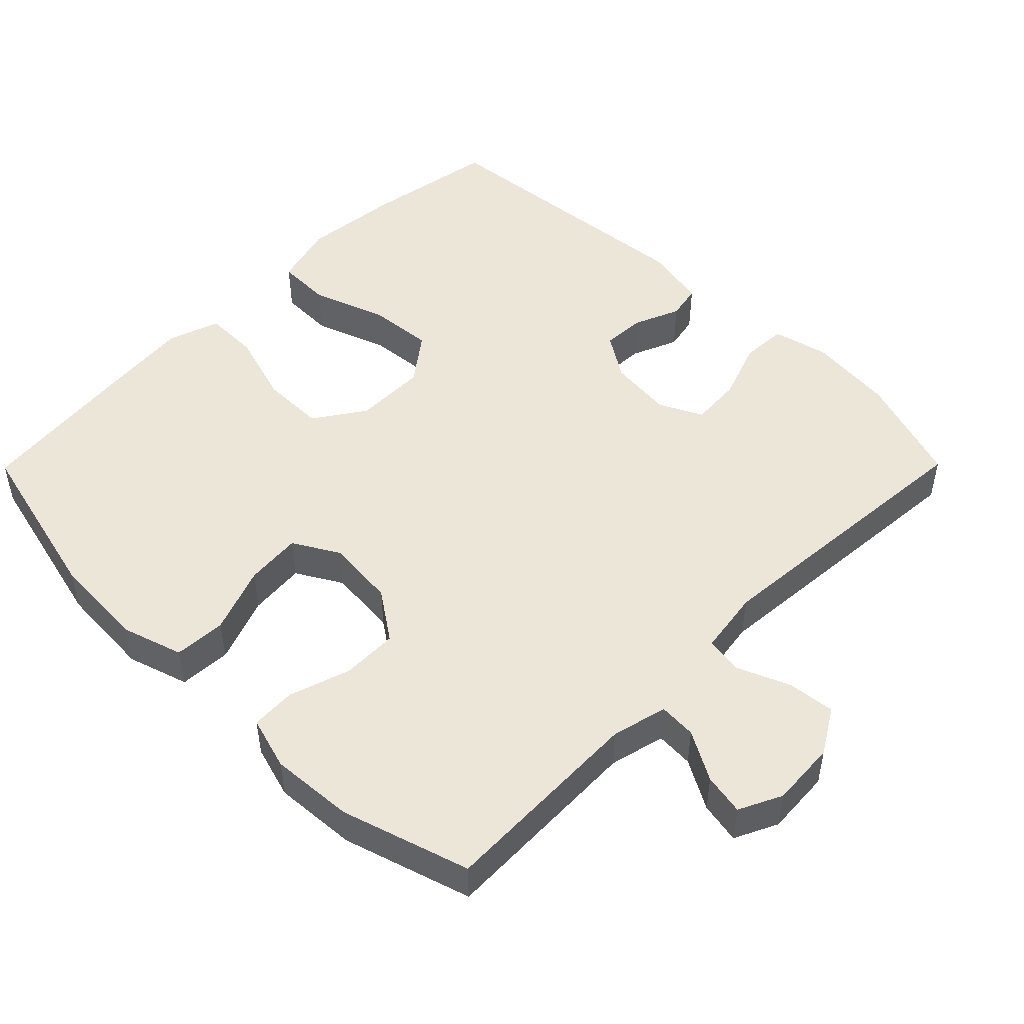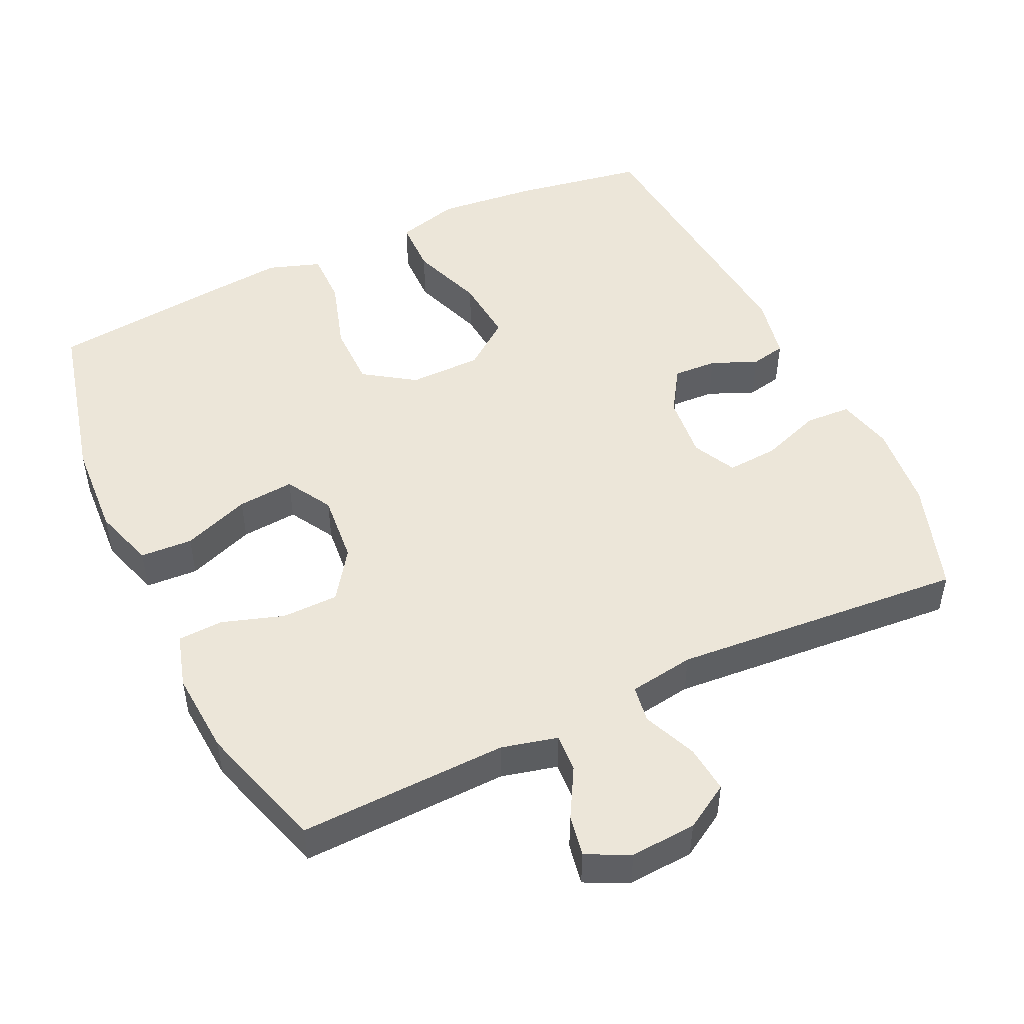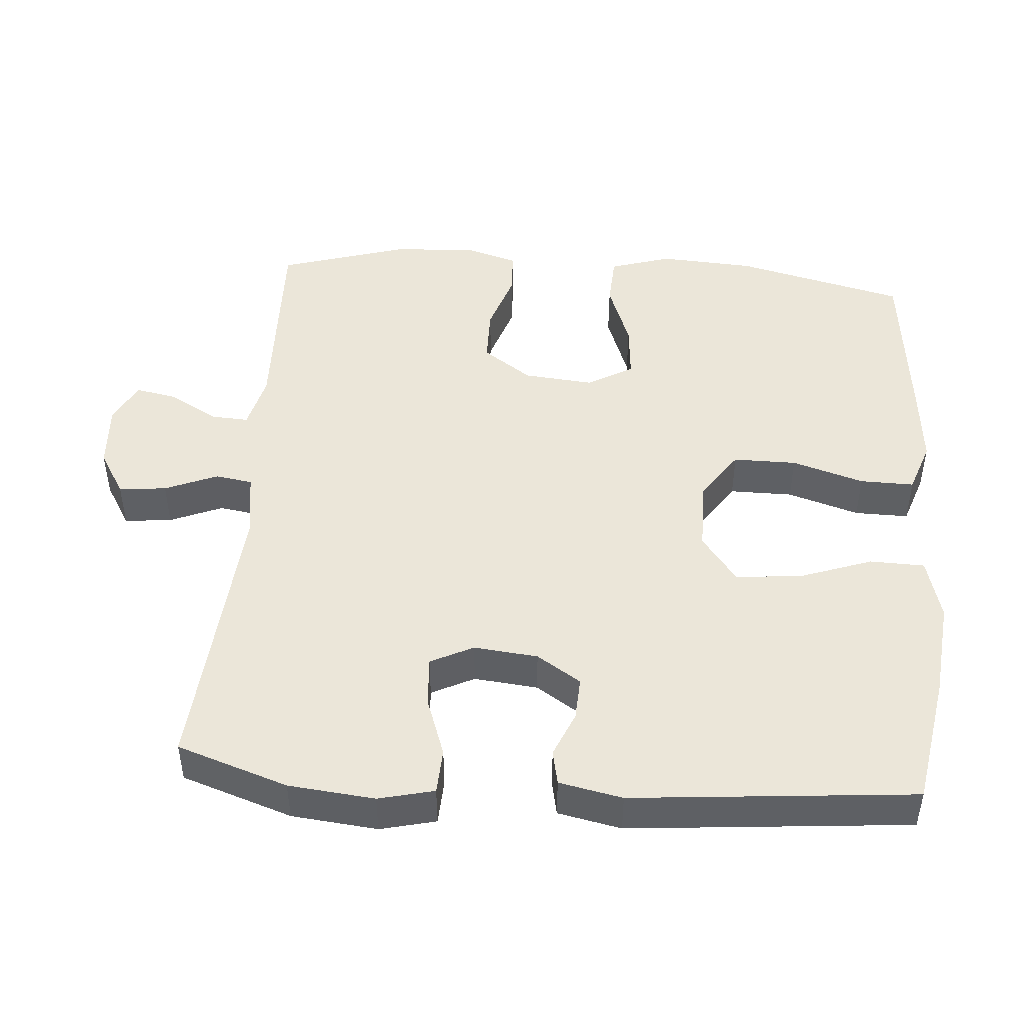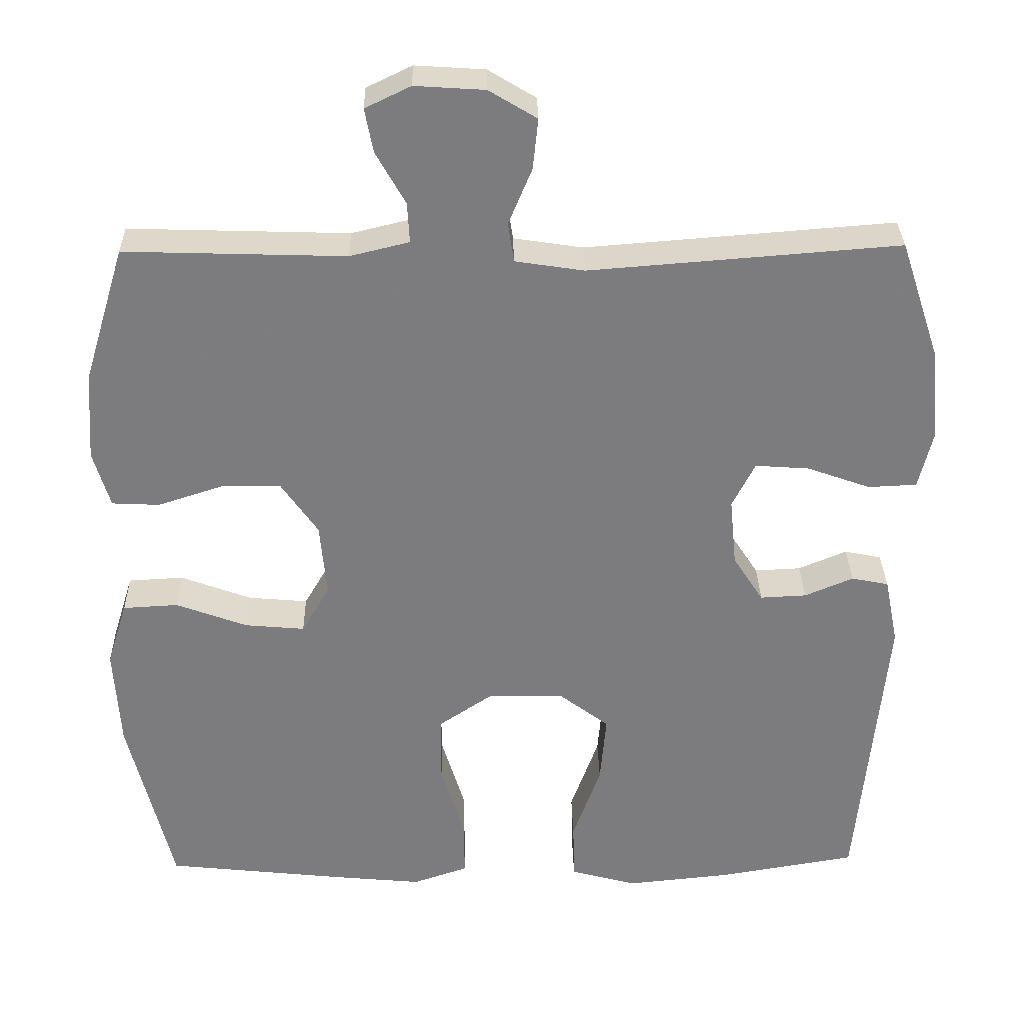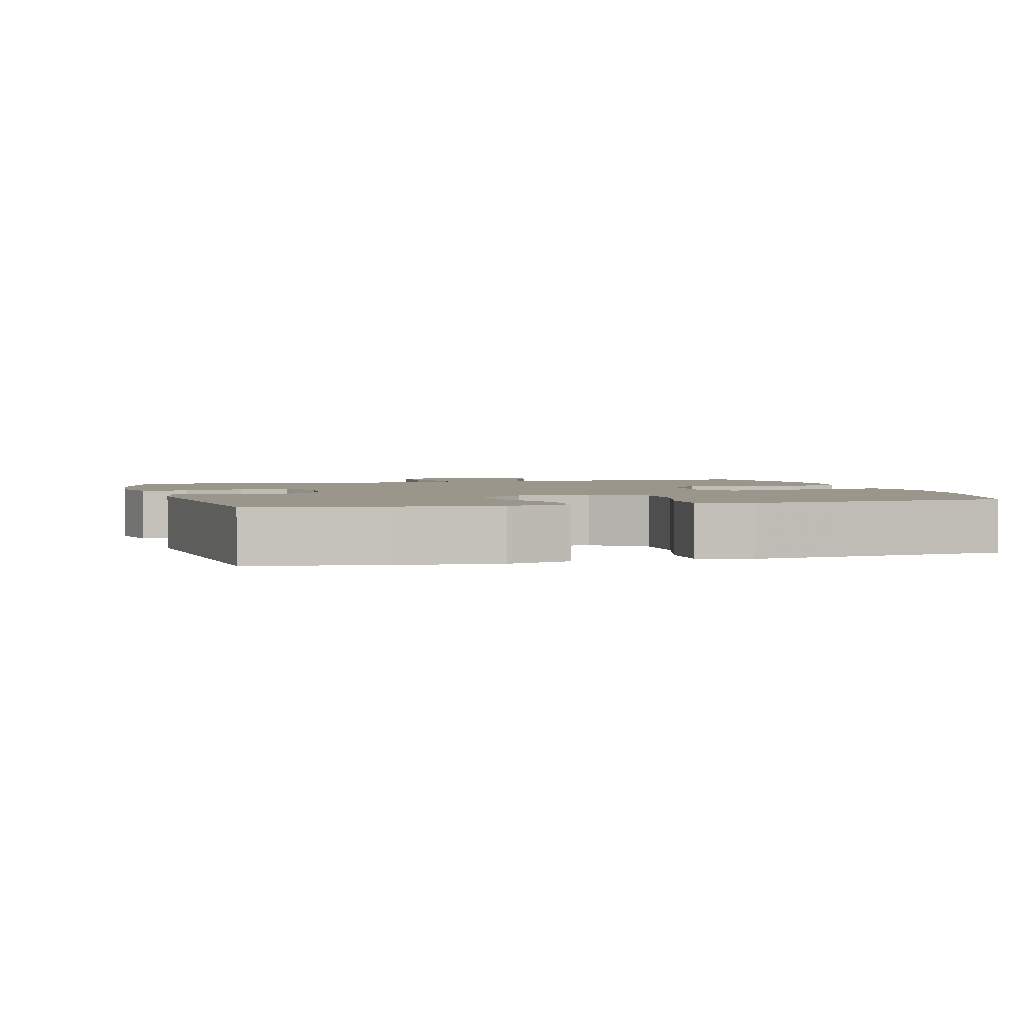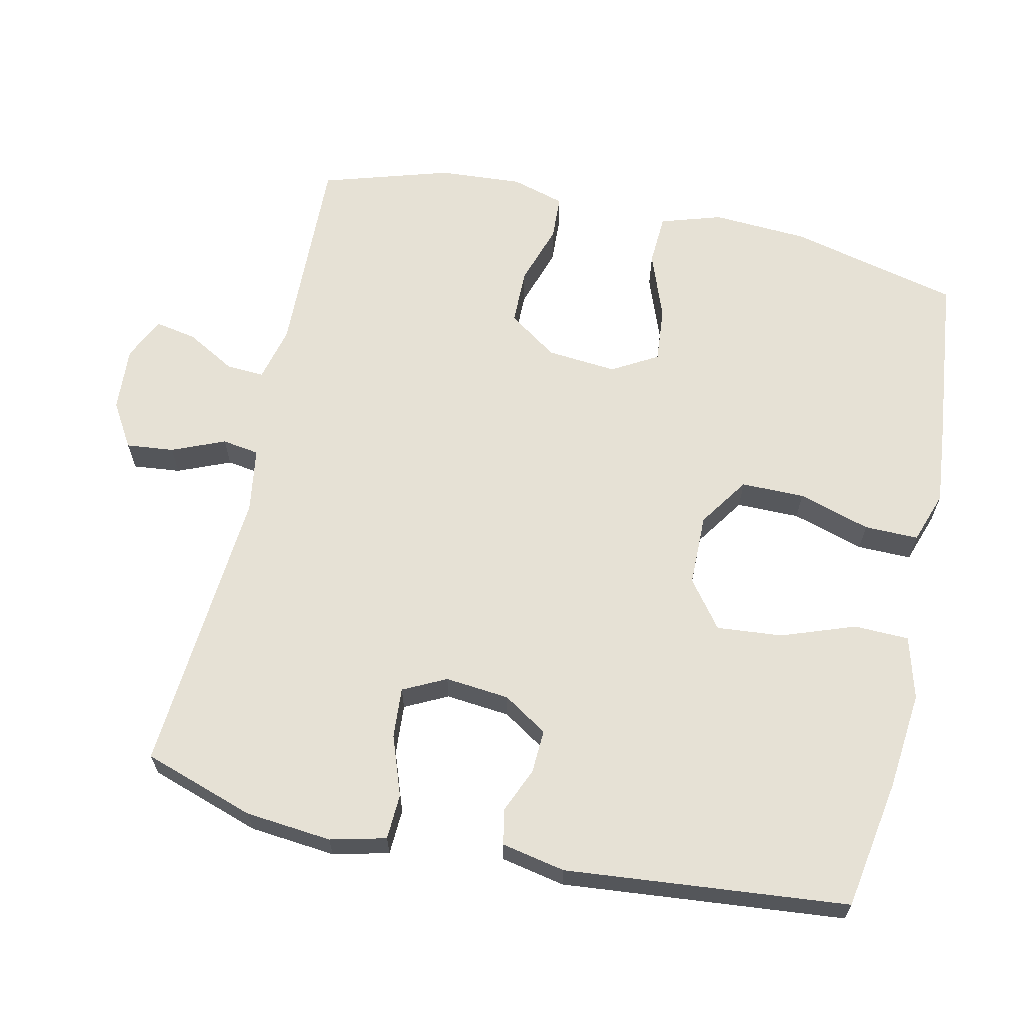
<metadata>
{"format":"obj","ext":"obj","renderer":"f3d","projection":"perspective","resolution":1024,"background":"white","views":[{"elev":49.1,"azim":-45.3,"up":"+Y"},{"elev":49.1,"azim":-25.3,"up":"+Y"},{"elev":46.9,"azim":94.5,"up":"+Y"},{"elev":31.2,"azim":-1.1,"up":"+Z"},{"elev":2.4,"azim":164.6,"up":"+Y"},{"elev":64.2,"azim":102.4,"up":"+Y"}]}
</metadata>
<code>
v -0.5 0.07 -0.5
v -0.558 0.07 -0.261
v -0.566 0.07 -0.127
v -0.539 0.07 -0.041
v -0.466 0.07 -0.037
v -0.372 0.07 -0.072
v -0.293 0.07 -0.079
v -0.256 0.07 -0.015
v -0.265 0.07 0.083
v -0.313 0.07 0.152
v -0.392 0.07 0.153
v -0.478 0.07 0.125
v -0.541 0.07 0.128
v -0.563 0.07 0.203
v -0.555 0.07 0.32
v -0.5 0.07 0.5
v -0.209 0.07 0.491
v -0.131 0.07 0.51
v -0.134 0.07 0.563
v -0.173 0.07 0.632
v -0.184 0.07 0.69
v -0.124 0.07 0.719
v -0.032 0.07 0.713
v 0.031 0.07 0.675
v 0.024 0.07 0.608
v -0.007 0.07 0.534
v 0.001 0.07 0.482
v 0.092 0.07 0.468
v 0.5 0.07 0.5
v 0.552 0.07 0.344
v 0.564 0.07 0.223
v 0.545 0.07 0.145
v 0.481 0.07 0.142
v 0.397 0.07 0.172
v 0.326 0.07 0.177
v 0.296 0.07 0.117
v 0.305 0.07 0.027
v 0.345 0.07 -0.035
v 0.406 0.07 -0.032
v 0.47 0.07 -0.005
v 0.519 0.07 -0.015
v 0.537 0.07 -0.104
v 0.5 0.07 -0.5
v 0.317 0.07 -0.531
v 0.179 0.07 -0.545
v 0.091 0.07 -0.521
v 0.089 0.07 -0.444
v 0.126 0.07 -0.341
v 0.134 0.07 -0.249
v 0.068 0.07 -0.199
v -0.033 0.07 -0.198
v -0.104 0.07 -0.246
v -0.104 0.07 -0.335
v -0.073 0.07 -0.436
v -0.072 0.07 -0.512
v -0.145 0.07 -0.537
v -0.26 0.07 -0.526
v -0.5 0 -0.5
v -0.558 0 -0.261
v -0.566 0 -0.127
v -0.539 0 -0.041
v -0.466 0 -0.037
v -0.372 0 -0.072
v -0.293 0 -0.079
v -0.256 0 -0.015
v -0.265 0 0.083
v -0.313 0 0.152
v -0.392 0 0.153
v -0.478 0 0.125
v -0.541 0 0.128
v -0.563 0 0.203
v -0.555 0 0.32
v -0.5 0 0.5
v -0.209 0 0.491
v -0.131 0 0.51
v -0.134 0 0.563
v -0.173 0 0.632
v -0.184 0 0.69
v -0.124 0 0.719
v -0.032 0 0.713
v 0.031 0 0.675
v 0.024 0 0.608
v -0.007 0 0.534
v 0.001 0 0.482
v 0.092 0 0.468
v 0.5 0 0.5
v 0.552 0 0.344
v 0.564 0 0.223
v 0.545 0 0.145
v 0.481 0 0.142
v 0.397 0 0.172
v 0.326 0 0.177
v 0.296 0 0.117
v 0.305 0 0.027
v 0.345 0 -0.035
v 0.406 0 -0.032
v 0.47 0 -0.005
v 0.519 0 -0.015
v 0.537 0 -0.104
v 0.5 0 -0.5
v 0.317 0 -0.531
v 0.179 0 -0.545
v 0.091 0 -0.521
v 0.089 0 -0.444
v 0.126 0 -0.341
v 0.134 0 -0.249
v 0.068 0 -0.199
v -0.033 0 -0.198
v -0.104 0 -0.246
v -0.104 0 -0.335
v -0.073 0 -0.436
v -0.072 0 -0.512
v -0.145 0 -0.537
v -0.26 0 -0.526
f 4 5 6
f 3 4 6
f 2 3 6
f 1 2 6
f 57 1 6
f 56 57 6
f 55 56 6
f 54 55 6
f 53 54 6
f 52 53 6 7
f 51 52 7 8
f 50 51 8 9
f 49 50 9 10
f 46 47 48
f 45 46 48
f 44 45 48
f 43 44 48
f 42 43 48
f 41 42 48
f 40 41 48
f 39 40 48
f 38 39 48 49
f 37 38 49 10
f 32 33 34
f 31 32 34
f 30 31 34
f 29 30 34
f 28 29 34
f 27 28 34 35
f 24 25 26
f 23 24 26
f 22 23 26
f 21 22 26
f 20 21 26
f 19 20 26
f 18 19 26 27
f 27 35 36
f 18 27 36
f 17 18 36
f 15 16 17
f 14 15 17
f 13 14 17
f 12 13 17
f 11 12 17
f 17 36 37 10
f 10 11 17
f 63 62 61
f 63 61 60
f 63 60 59
f 63 59 58
f 63 58 114
f 63 114 113
f 63 113 112
f 63 112 111
f 63 111 110
f 64 63 110 109
f 65 64 109 108
f 66 65 108 107
f 67 66 107 106
f 105 104 103
f 105 103 102
f 105 102 101
f 105 101 100
f 105 100 99
f 105 99 98
f 105 98 97
f 105 97 96
f 106 105 96 95
f 67 106 95 94
f 91 90 89
f 91 89 88
f 91 88 87
f 91 87 86
f 91 86 85
f 92 91 85 84
f 83 82 81
f 83 81 80
f 83 80 79
f 83 79 78
f 83 78 77
f 83 77 76
f 84 83 76 75
f 93 92 84
f 93 84 75
f 93 75 74
f 74 73 72
f 74 72 71
f 74 71 70
f 74 70 69
f 74 69 68
f 67 94 93 74
f 74 68 67
f 1 58 59 2
f 2 59 60 3
f 3 60 61 4
f 4 61 62 5
f 5 62 63 6
f 6 63 64 7
f 7 64 65 8
f 8 65 66 9
f 9 66 67 10
f 10 67 68 11
f 11 68 69 12
f 12 69 70 13
f 13 70 71 14
f 14 71 72 15
f 15 72 73 16
f 16 73 74 17
f 17 74 75 18
f 18 75 76 19
f 19 76 77 20
f 20 77 78 21
f 21 78 79 22
f 22 79 80 23
f 23 80 81 24
f 24 81 82 25
f 25 82 83 26
f 26 83 84 27
f 27 84 85 28
f 28 85 86 29
f 29 86 87 30
f 30 87 88 31
f 31 88 89 32
f 32 89 90 33
f 33 90 91 34
f 34 91 92 35
f 35 92 93 36
f 36 93 94 37
f 37 94 95 38
f 38 95 96 39
f 39 96 97 40
f 40 97 98 41
f 41 98 99 42
f 42 99 100 43
f 43 100 101 44
f 44 101 102 45
f 45 102 103 46
f 46 103 104 47
f 47 104 105 48
f 48 105 106 49
f 49 106 107 50
f 50 107 108 51
f 51 108 109 52
f 52 109 110 53
f 53 110 111 54
f 54 111 112 55
f 55 112 113 56
f 56 113 114 57
f 57 114 58 1

</code>
